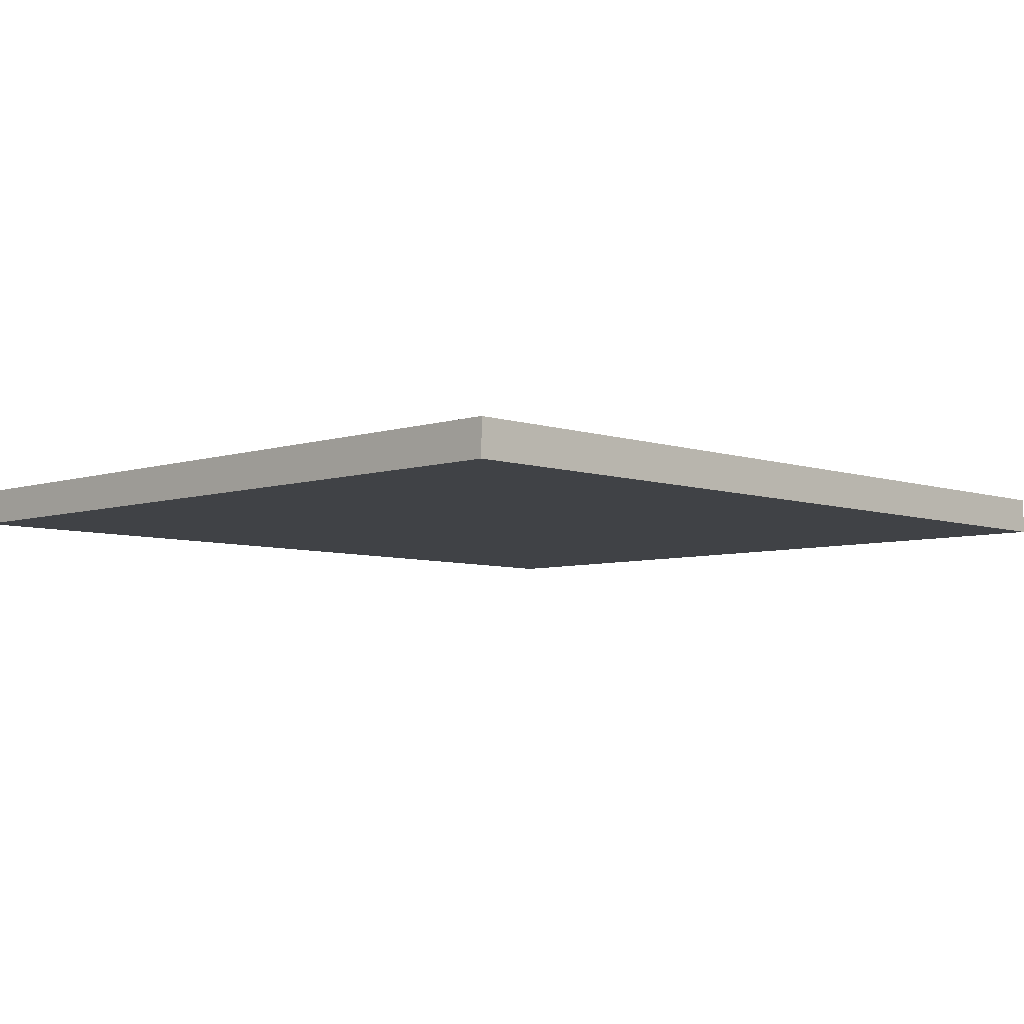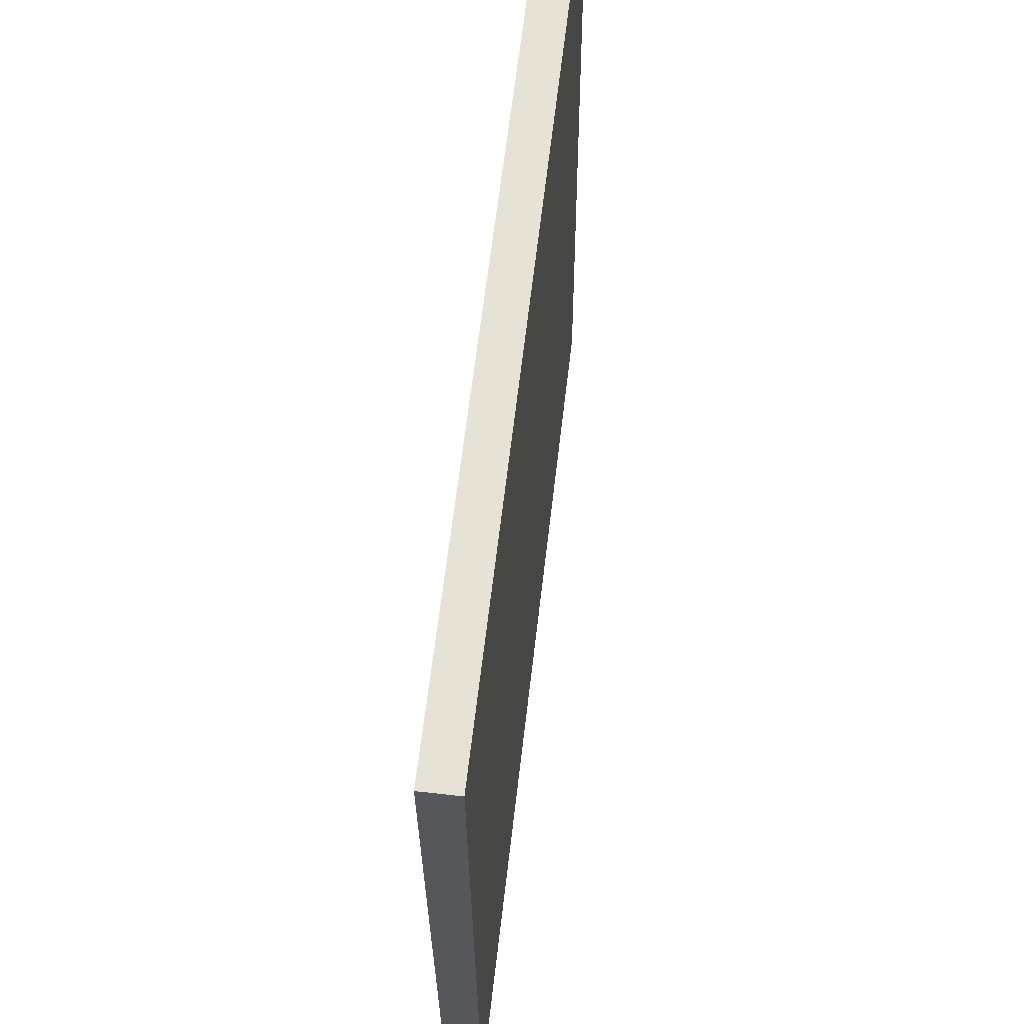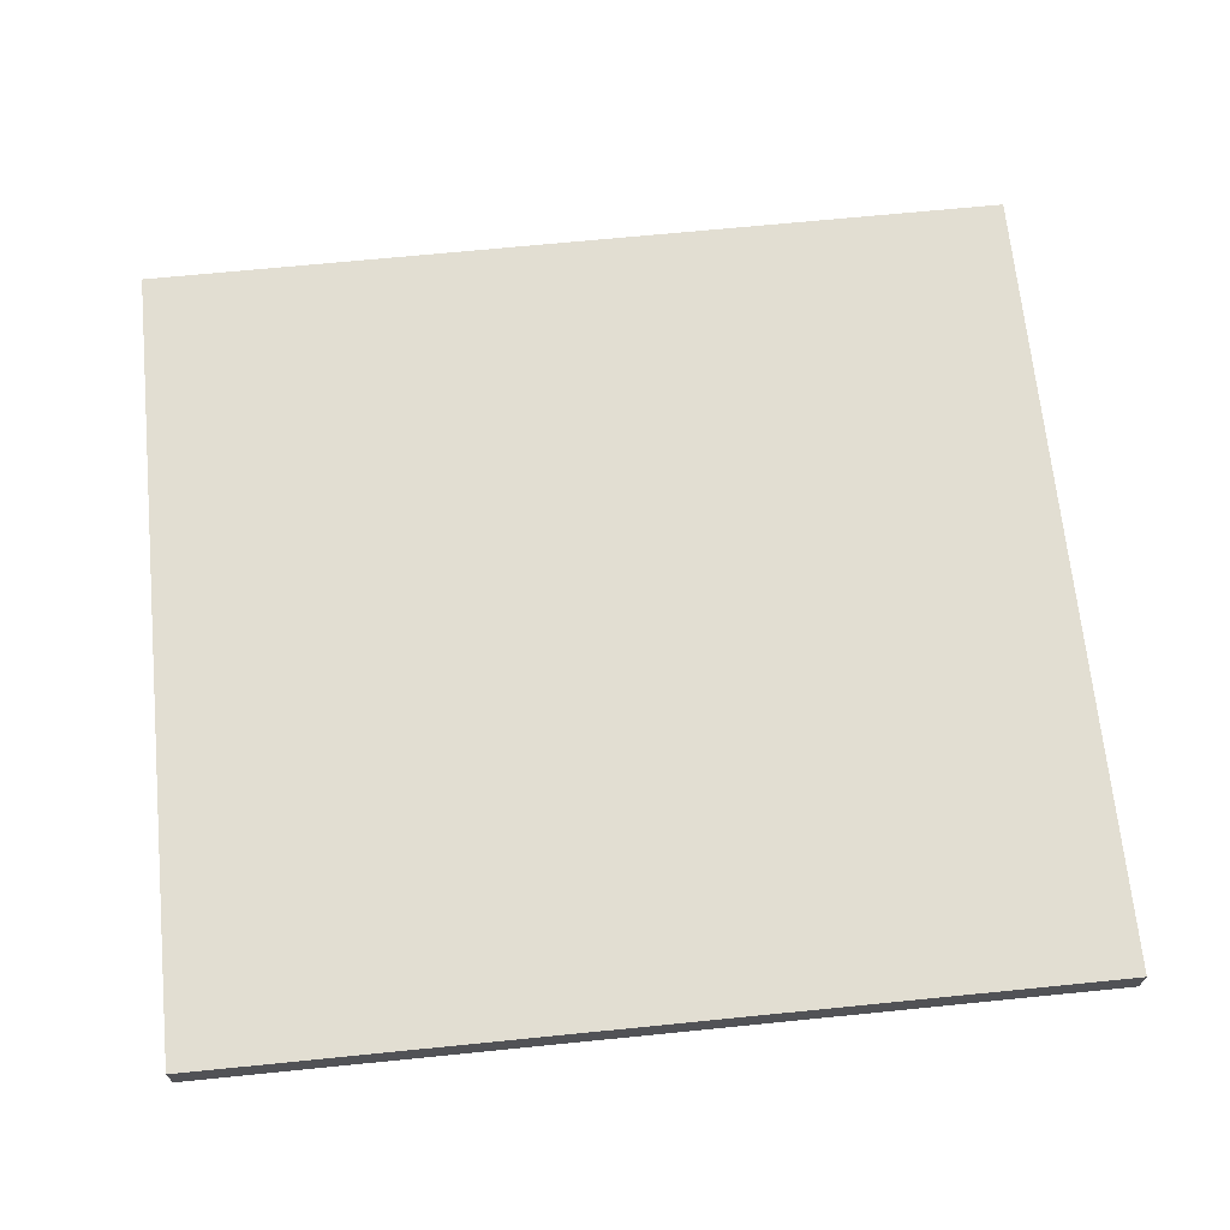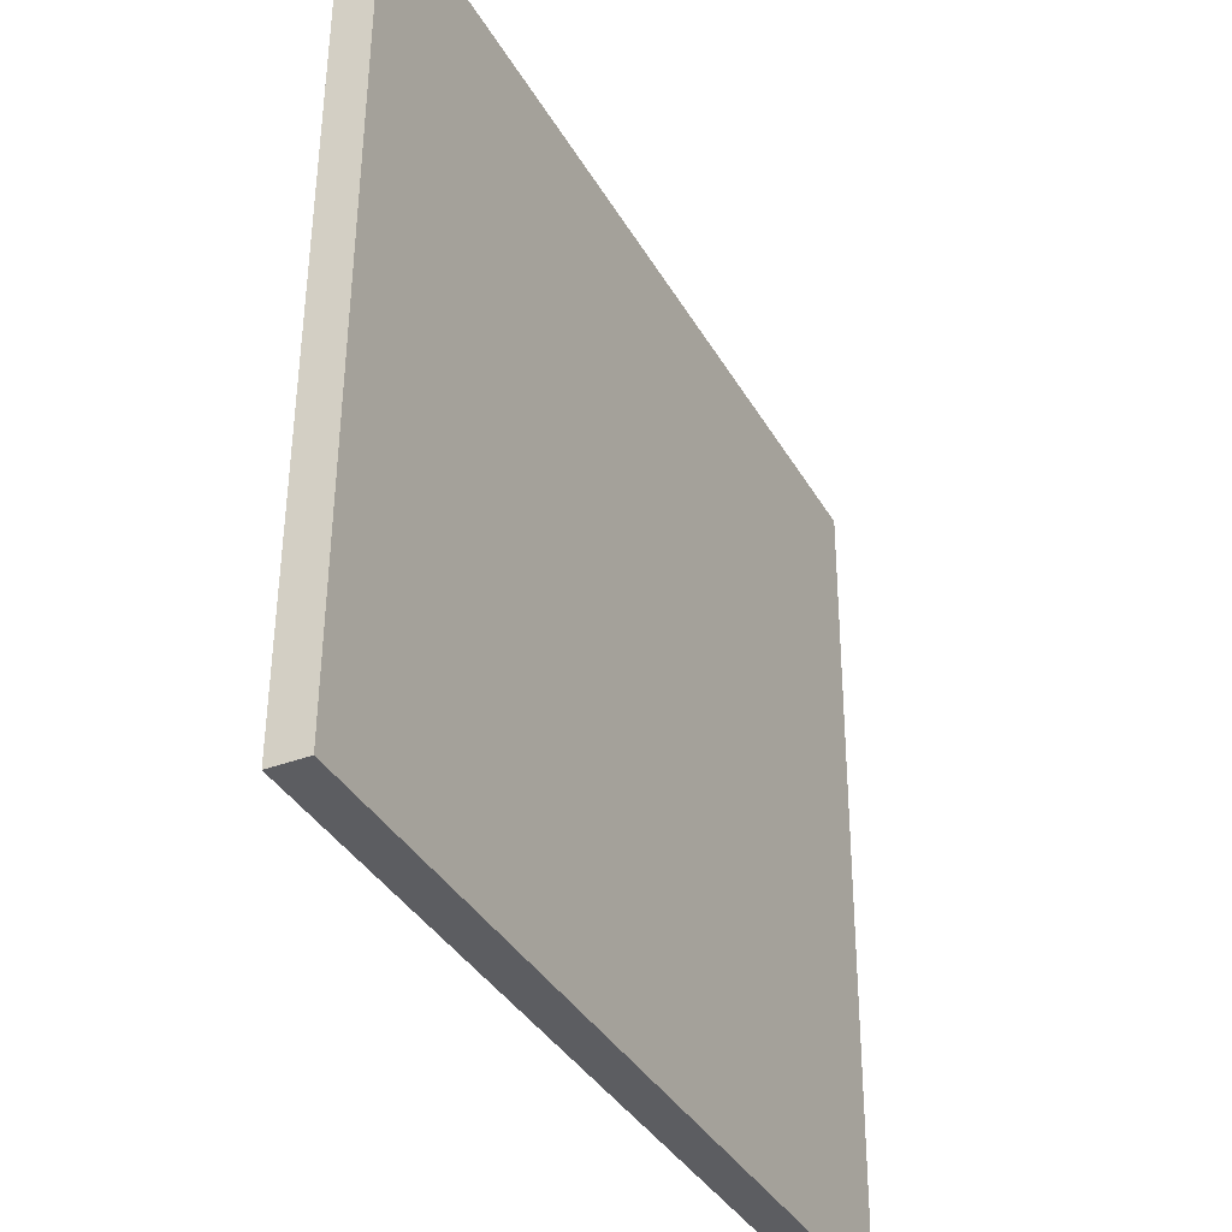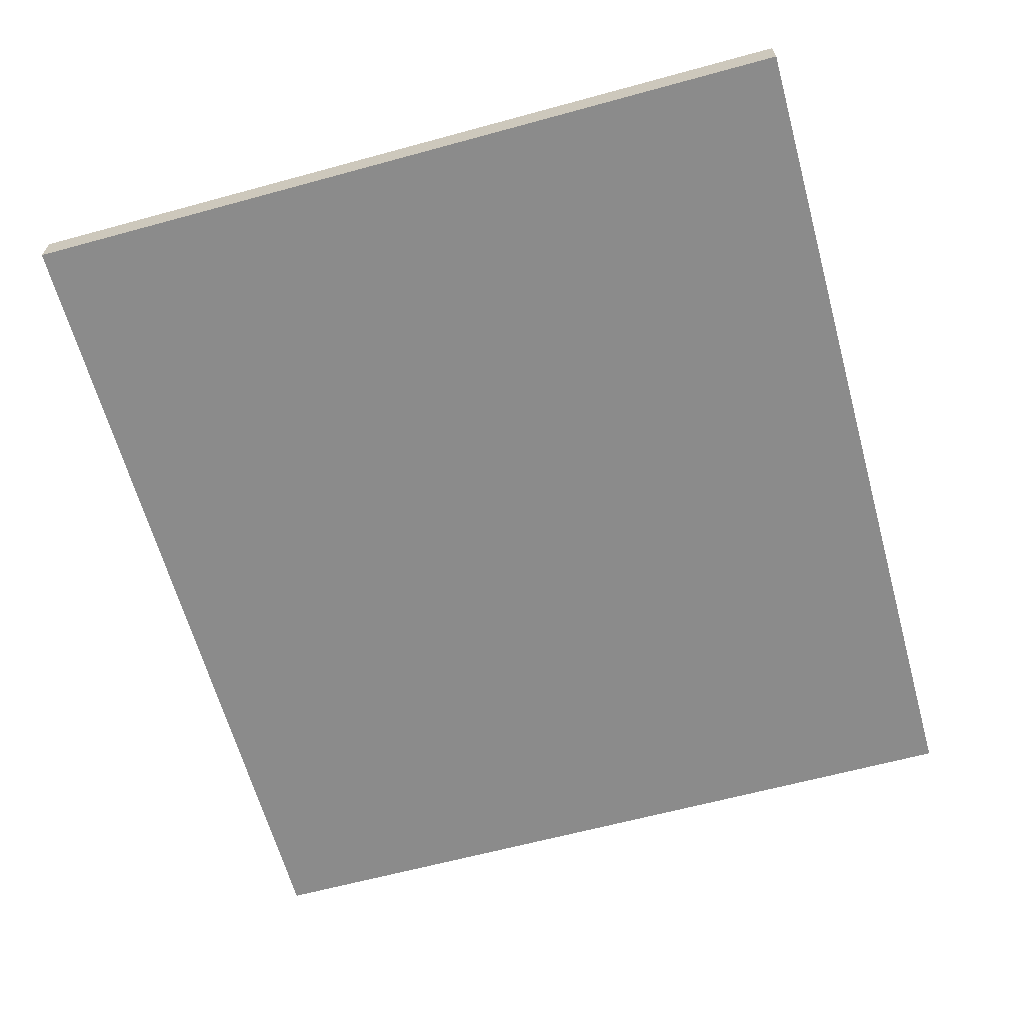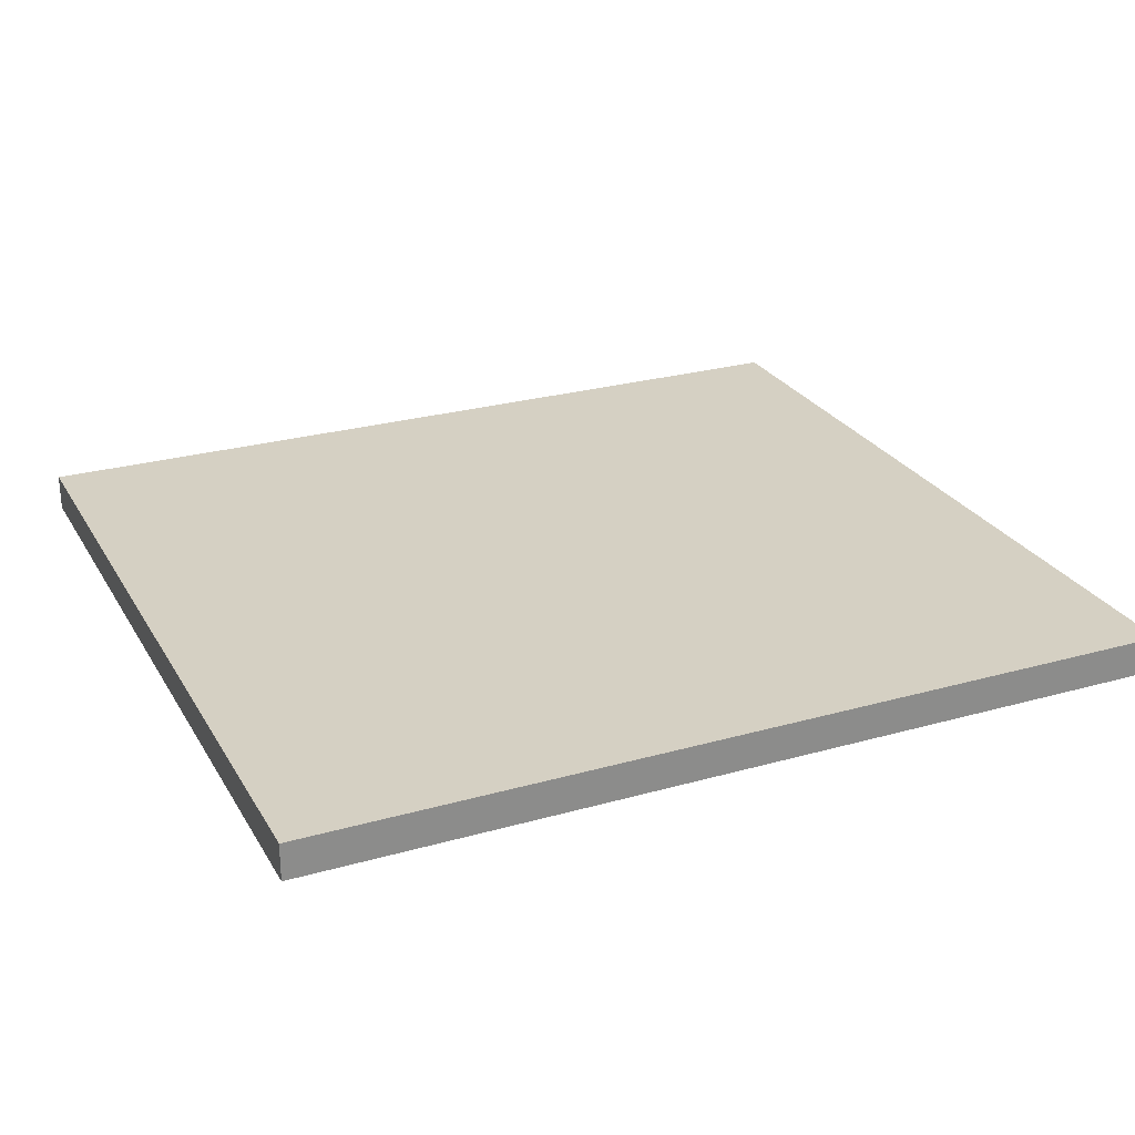
<metadata>
{"format":"obj","ext":"obj","renderer":"f3d","projection":"perspective","resolution":1024,"background":"white","views":[{"elev":-6.4,"azim":-44.9,"up":"+Z"},{"elev":62.9,"azim":96.6,"up":"+Y"},{"elev":68.3,"azim":174.3,"up":"+Z"},{"elev":-36.8,"azim":-63.5,"up":"+Y"},{"elev":-64.0,"azim":-74.5,"up":"+Z"},{"elev":25.9,"azim":-24.2,"up":"+Z"}]}
</metadata>
<code>
o pCube2_Mesh.001
v 4.688 0.1215 -4.639
v -4.688 8.729 -4.594
v -4.685 0.1187 -4.642
v 4.685 8.732 -4.592
v -4.688 8.731 -4.988
v -4.688 8.729 -4.594
v 4.686 8.734 -4.985
v -4.685 0.1209 -5.036
v -4.688 8.731 -4.988
v 4.688 0.1237 -5.033
v -4.685 0.1187 -4.642
v -4.685 0.1209 -5.036
v 4.688 0.1237 -5.033
v 4.685 8.732 -4.592
v 4.688 0.1215 -4.639
v -4.685 0.1187 -4.642
v -4.688 8.731 -4.988
v -4.685 0.1209 -5.036
v 4.685 8.732 -4.592
v 4.686 8.734 -4.985
v 4.688 0.1237 -5.033
v 4.688 0.1215 -4.639
v 4.686 8.734 -4.985
v -4.688 8.729 -4.594
f 1 2 3
f 4 5 6
f 7 8 9
f 10 11 12
f 13 14 15
f 16 17 18
f 1 19 2
f 4 20 5
f 7 21 8
f 10 22 11
f 13 23 14
f 16 24 17

</code>
